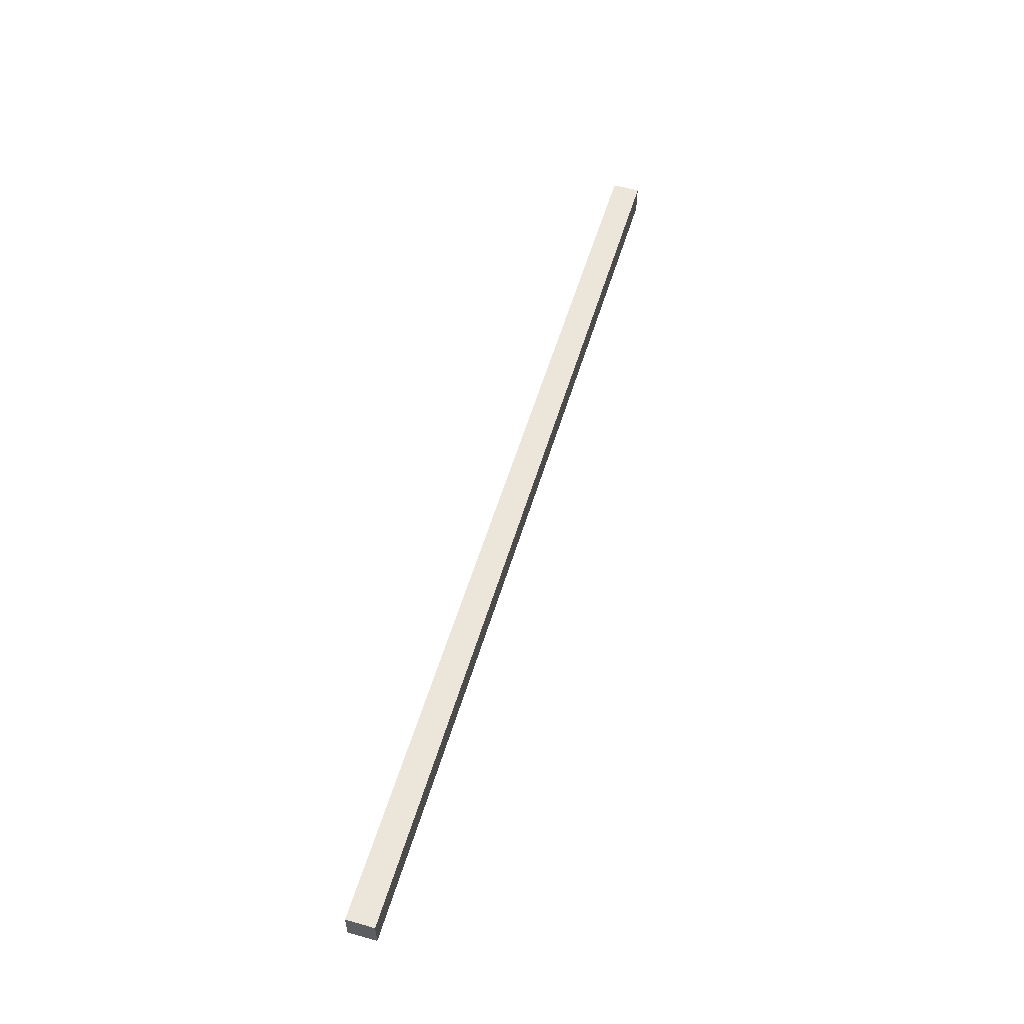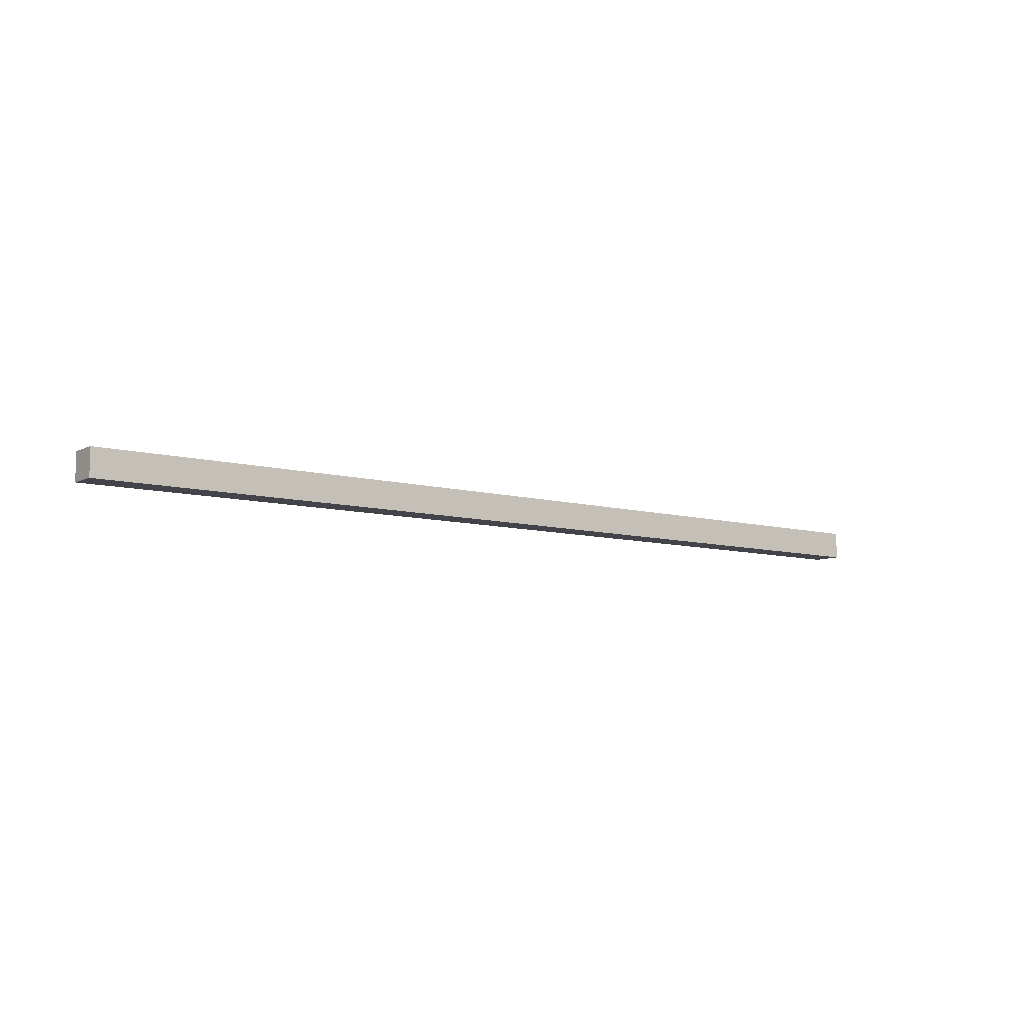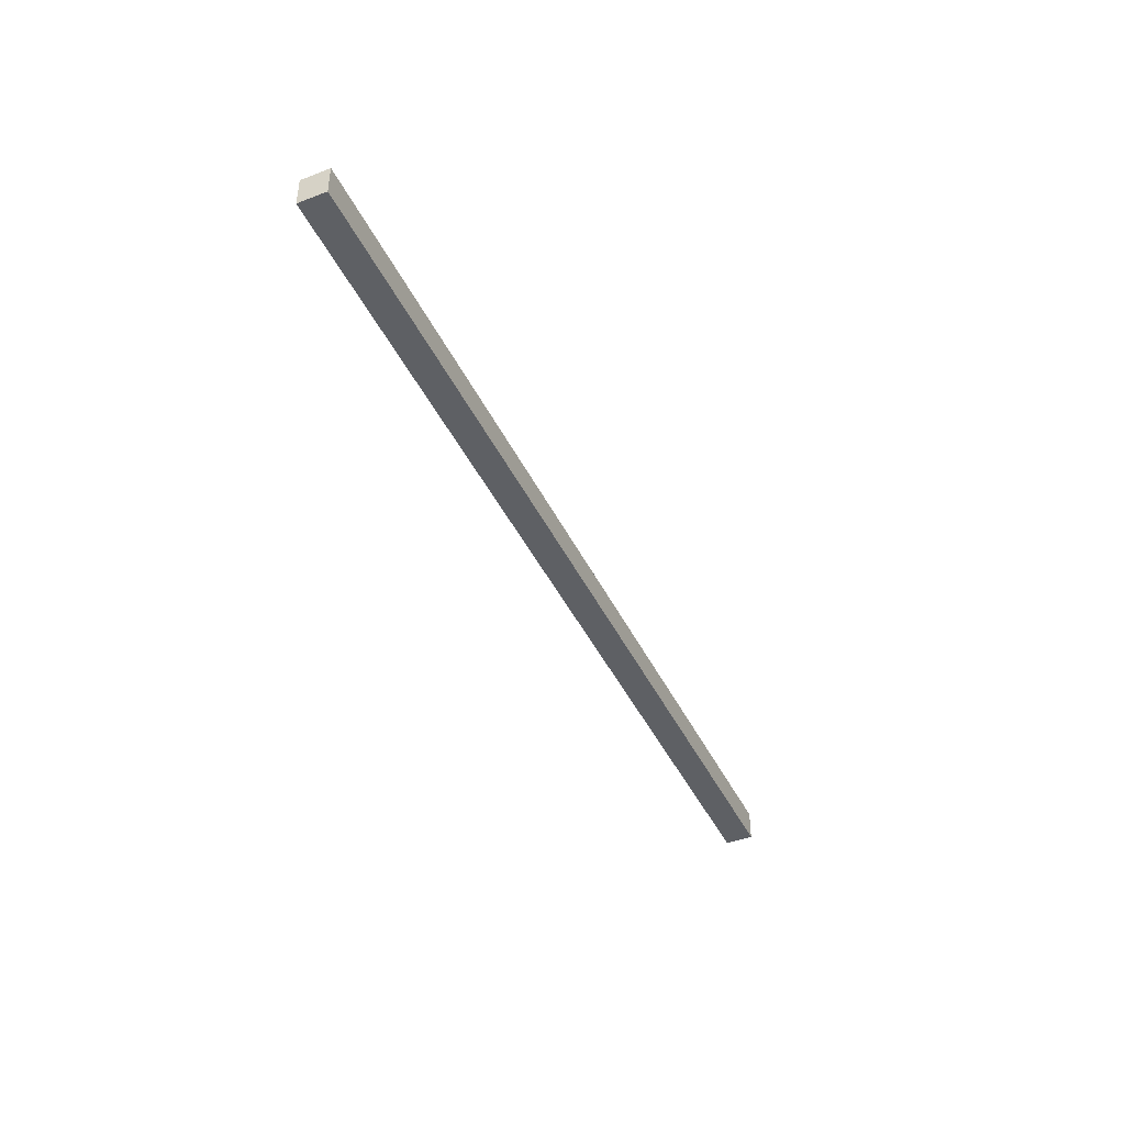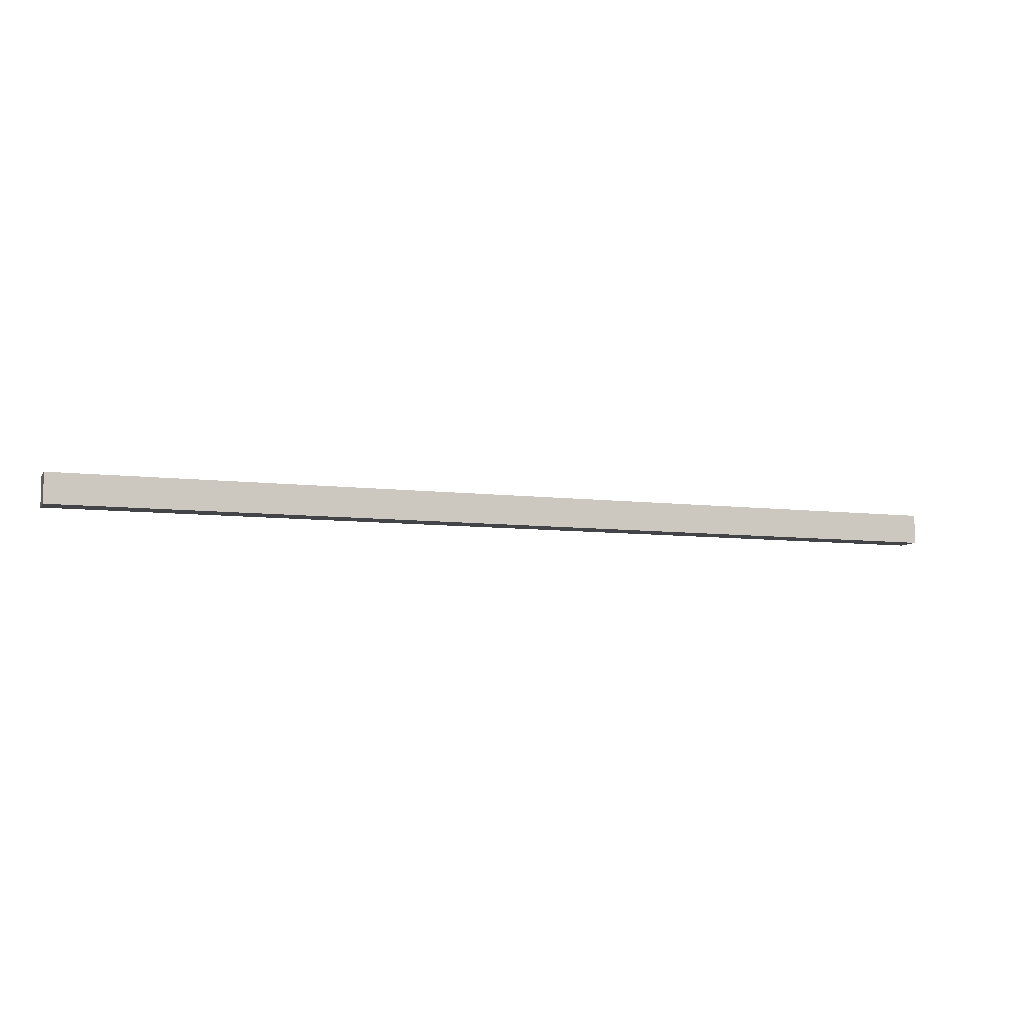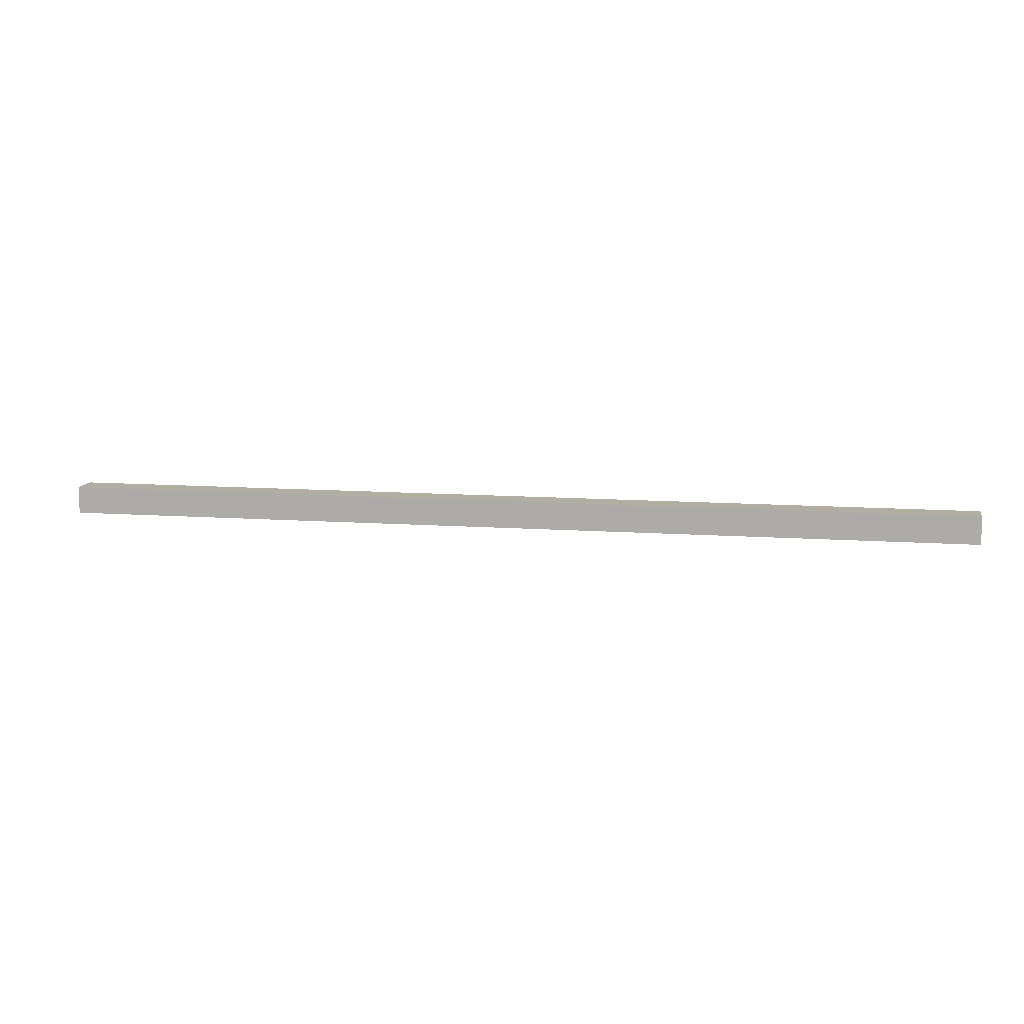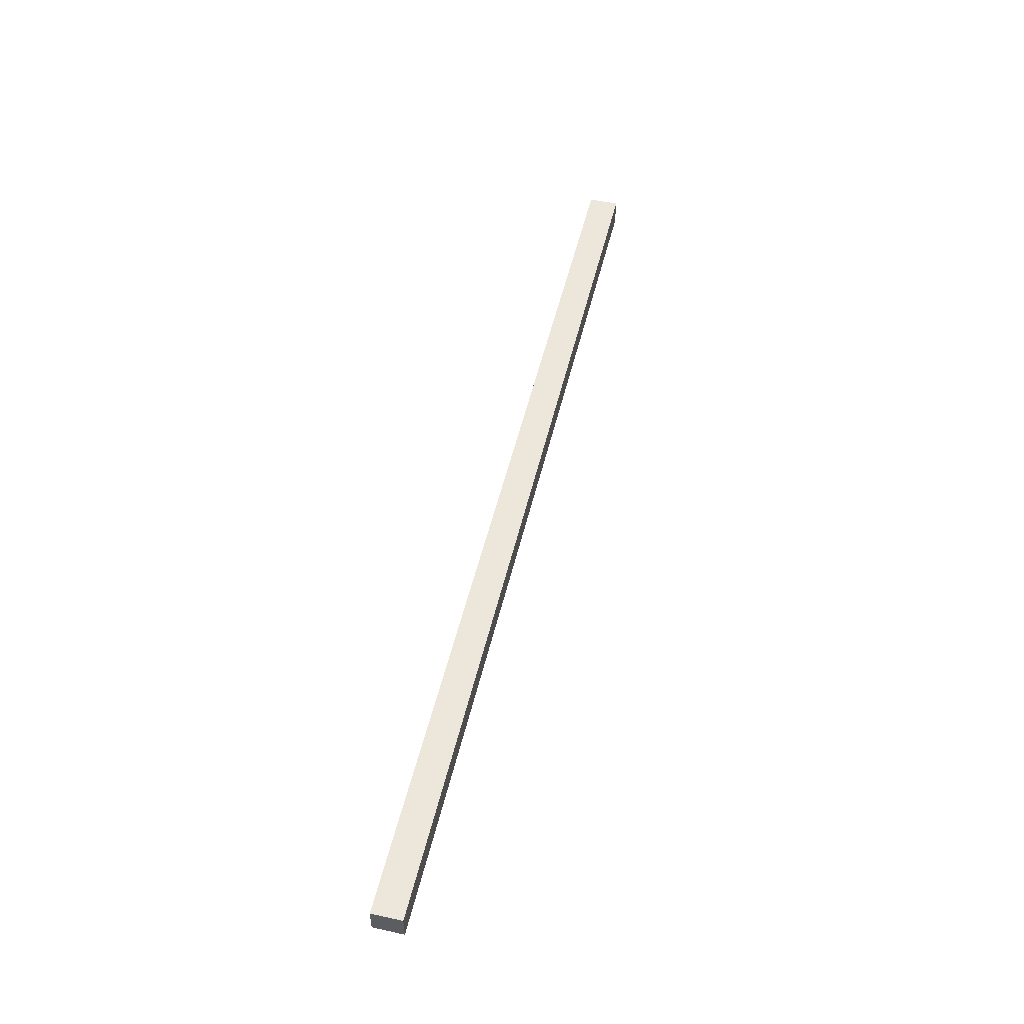
<metadata>
{"format":"obj","ext":"obj","renderer":"f3d","projection":"perspective","resolution":1024,"background":"white","views":[{"elev":55.3,"azim":106.5,"up":"+Y"},{"elev":-8.5,"azim":-36.9,"up":"+Z"},{"elev":-43.1,"azim":114.3,"up":"+Y"},{"elev":-7.7,"azim":160.5,"up":"+Y"},{"elev":10.6,"azim":-169.5,"up":"+Z"},{"elev":52.0,"azim":-76.6,"up":"+Z"}]}
</metadata>
<code>
o ITMI_SMITHSWORD_RAWHOT_01
v 0.1609 0.01104 0.01269
v -0.6923 0.01104 -0.01269
v -0.6923 -0.01646 0.01269
v 0.1609 -0.01646 0.01269
v 0.1609 0.01104 -0.01269
v -0.6923 0.01104 0.01269
v 0.1609 -0.01646 -0.01269
v -0.6923 -0.01646 -0.01269
f 1 6 3
f 7 8 2
f 3 4 1
f 2 5 7
f 6 1 5
f 5 1 4
f 5 2 6
f 6 2 8
f 7 4 3
f 4 7 5
f 3 8 7
f 8 3 6

</code>
